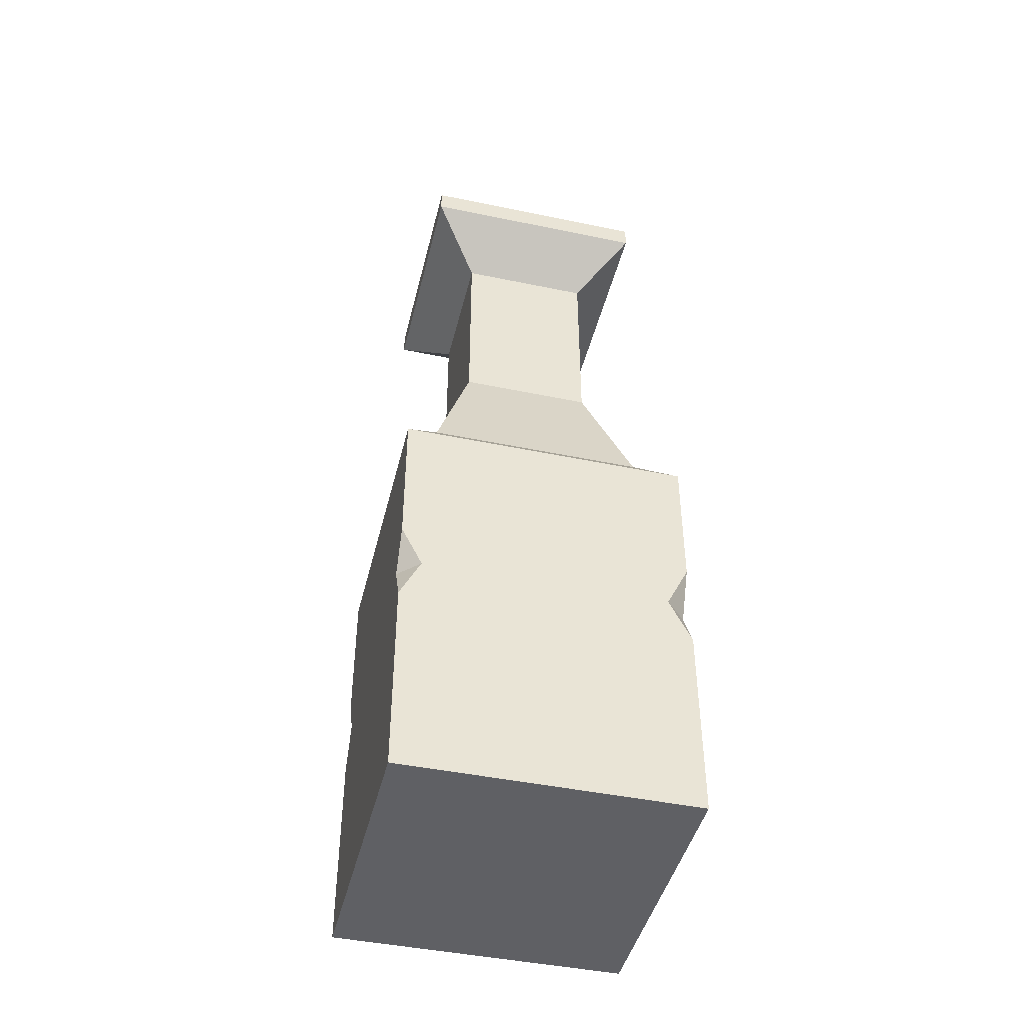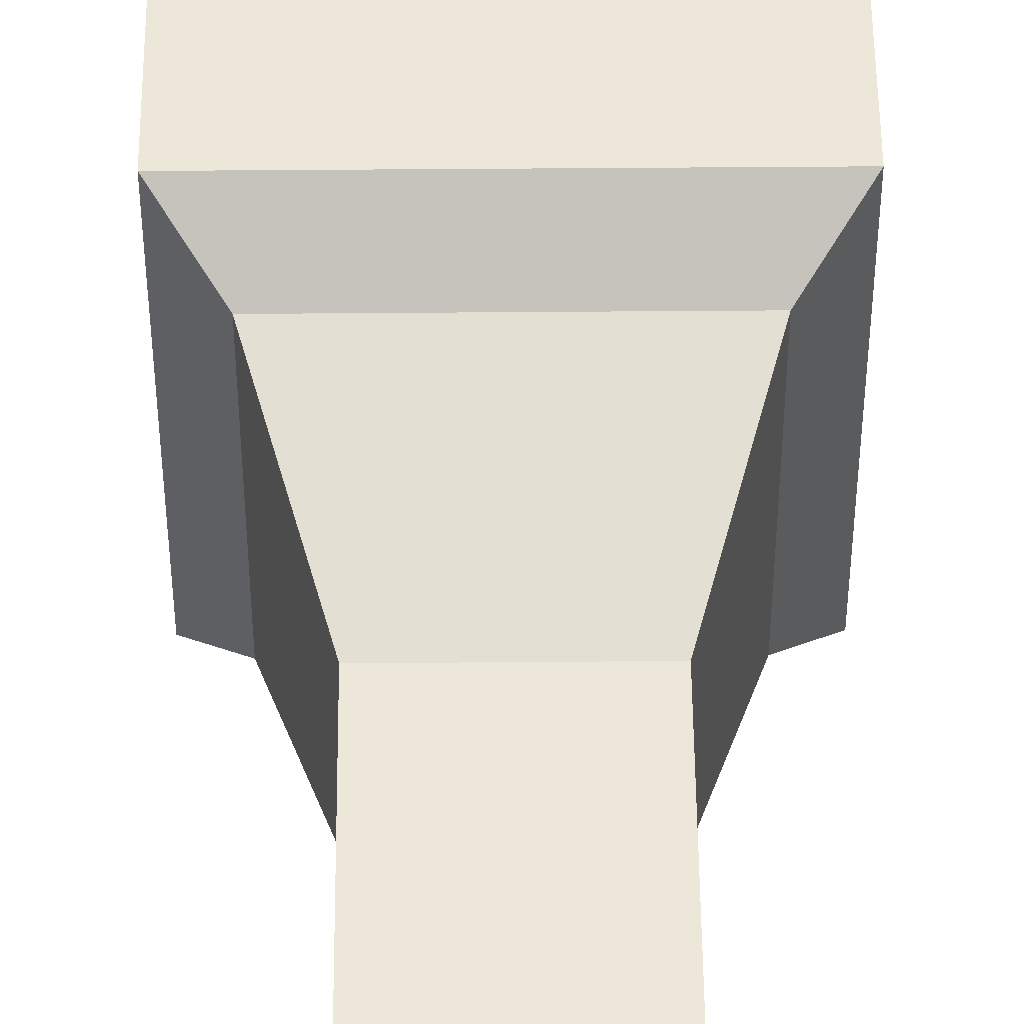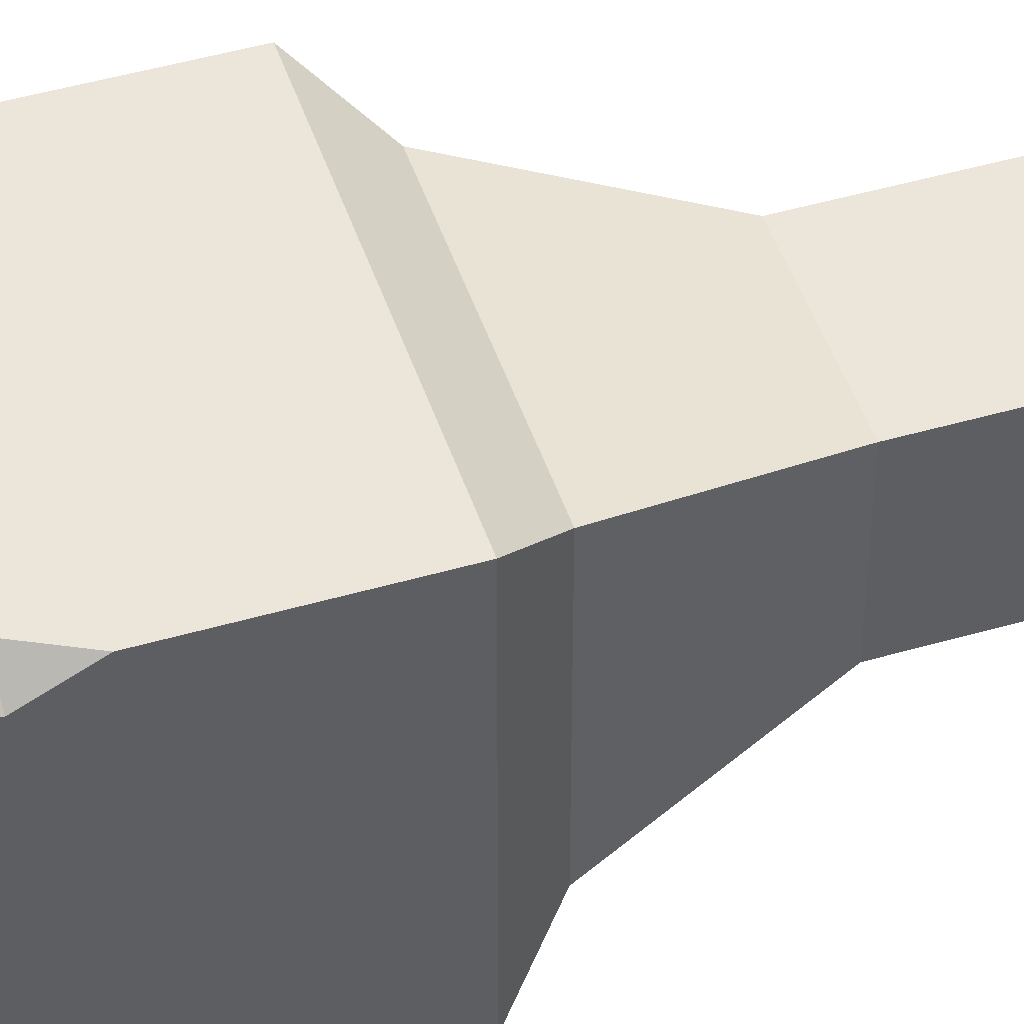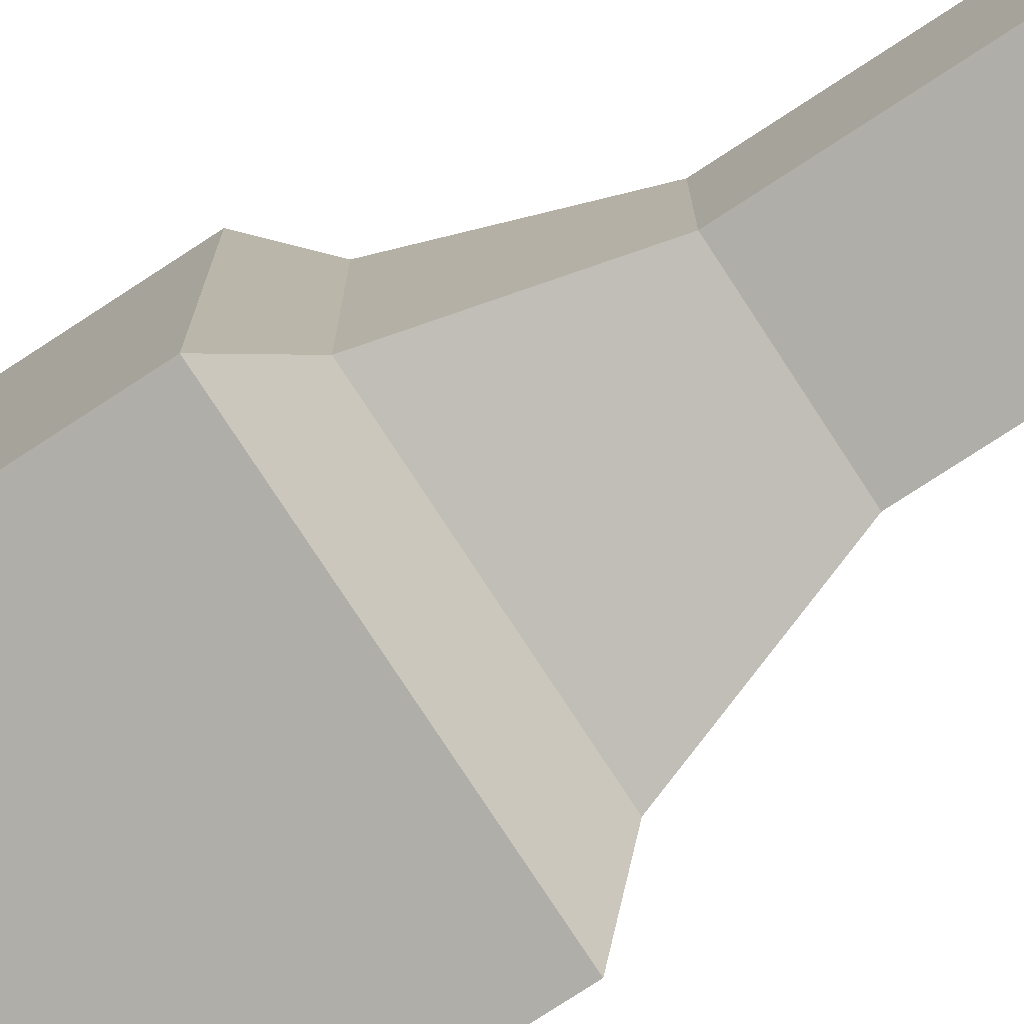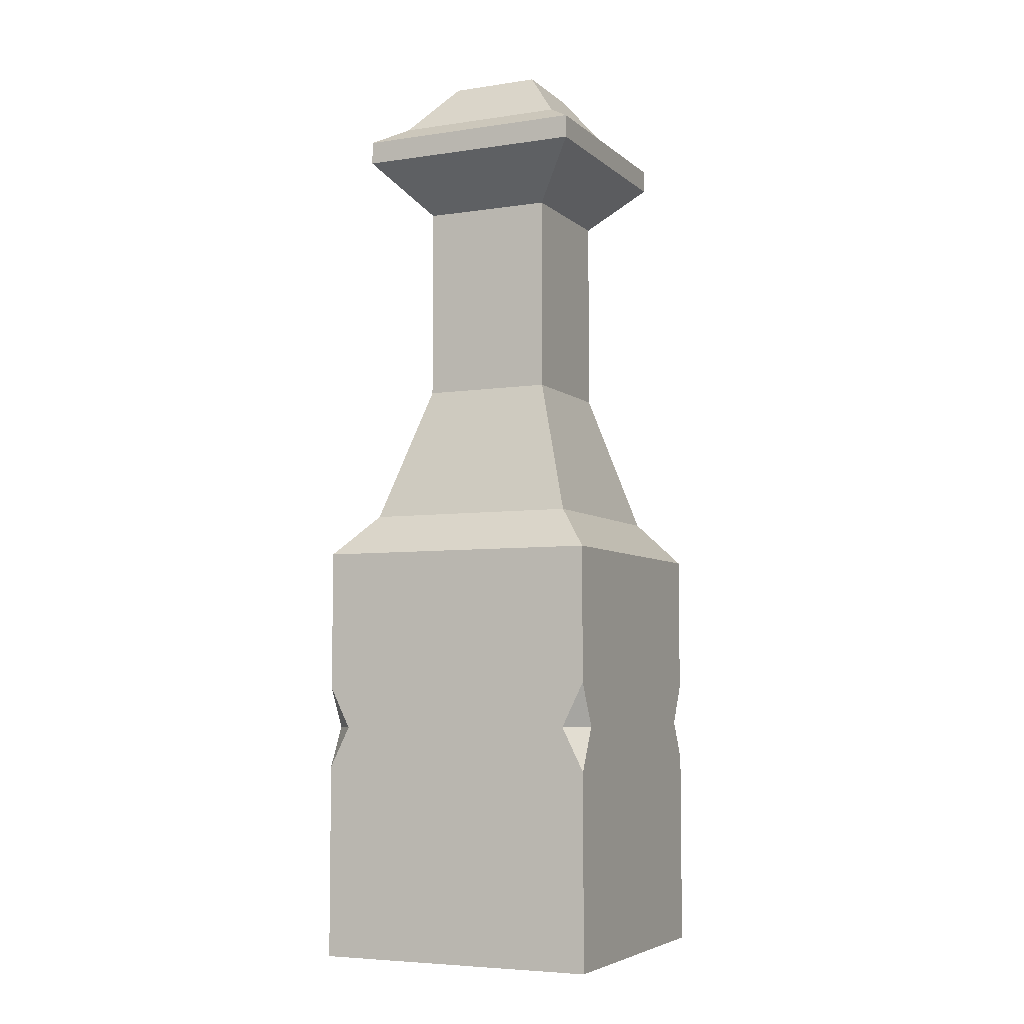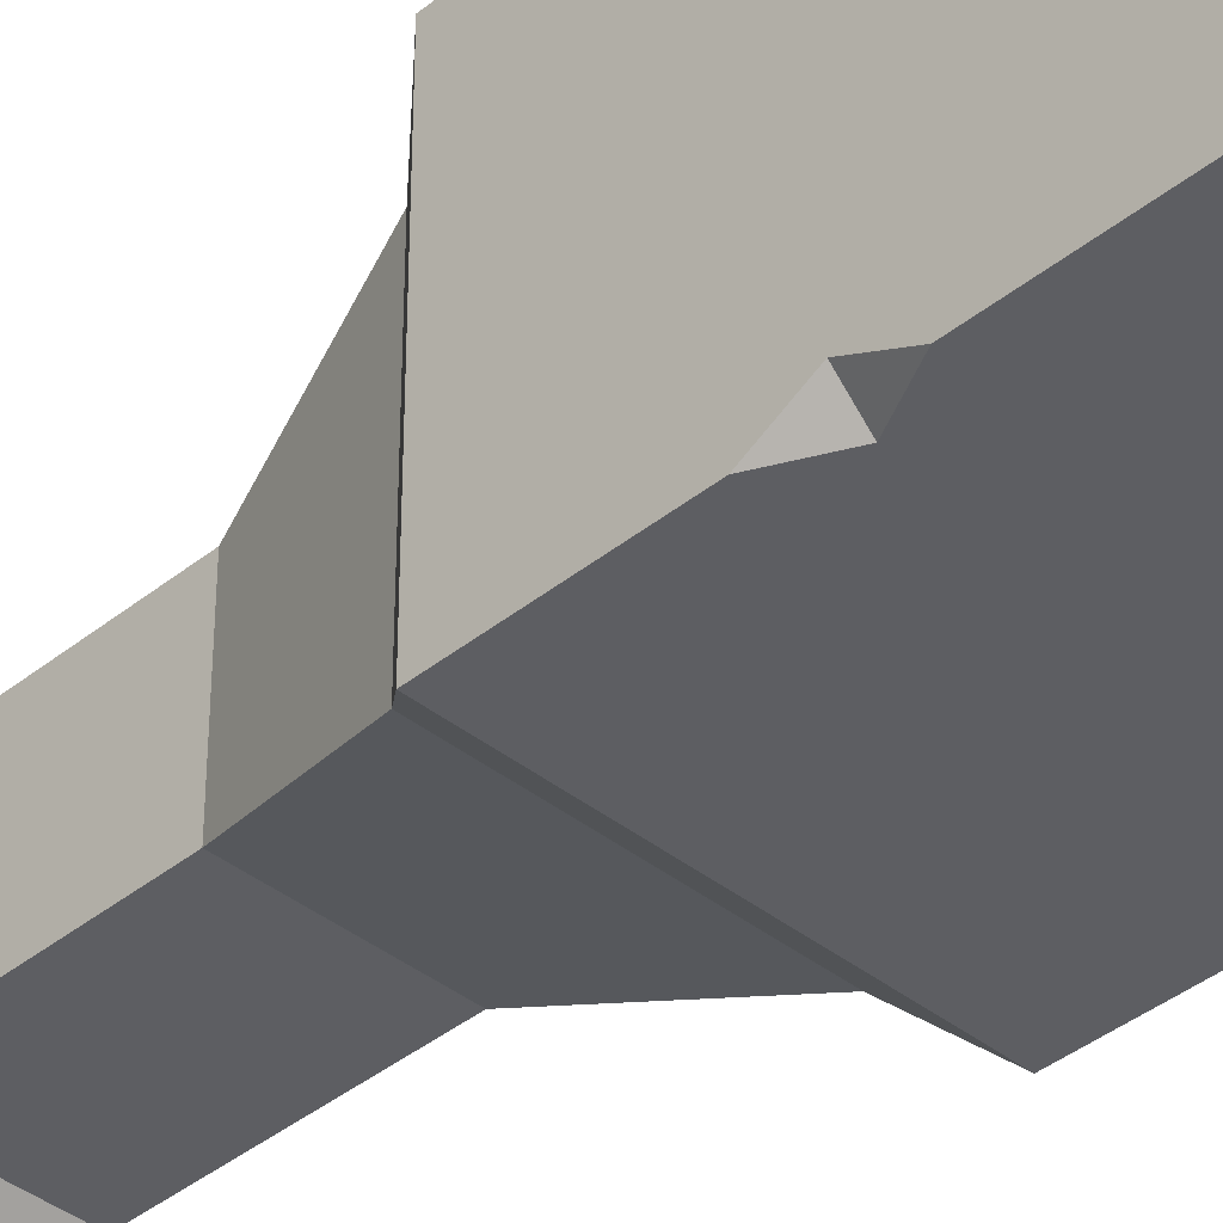
<metadata>
{"format":"obj","ext":"obj","renderer":"f3d","projection":"perspective","resolution":1024,"background":"white","views":[{"elev":-44.7,"azim":76.4,"up":"+Y"},{"elev":50.2,"azim":179.5,"up":"+Z"},{"elev":47.8,"azim":72.0,"up":"+Z"},{"elev":-77.5,"azim":123.1,"up":"+Z"},{"elev":-5.6,"azim":114.8,"up":"+Y"},{"elev":-39.3,"azim":-44.8,"up":"+Z"}]}
</metadata>
<code>
o Cube
v -1 1 1
v -1 -1 1
v -1 1 -1
v -1 -1 -1
v 1 1 1
v 1 -1 1
v 1 1 -1
v 1 -1 -1
v -0.7485 2.215 0.7485
v -0.7485 2.215 -0.7485
v 0.7485 2.215 0.7485
v 0.7485 2.215 -0.7485
v 1 1.924 -1
v 1 1.924 1
v -1 1.924 -1
v -1 1.924 1
v 1 0.6633 -0.8443
v 0.8443 0.6643 -1
v 1 0.9781 -1
v -1 0.6516 0.8443
v -0.8443 0.6507 1
v -1 0.9644 1
v 0.8443 0.6265 1
v 1 0.6276 0.8443
v 1 0.9357 1
v -1 0.6376 -0.8443
v -1 0.9478 -1
v -0.8443 0.6387 -1
v -0.8443 0.7014 -1
v -1 0.3924 -1
v -1 0.7025 -0.8443
v -1 0.6883 0.8443
v -1 0.3755 1
v -0.8443 0.686 1
v 0.8443 0.6744 -1
v 1 0.672 -0.8443
v 1 0.3604 -1
v 1 0.6741 0.8443
v 0.8443 0.6752 1
v 1 0.3628 1
v -0.4576 3.179 0.4576
v -0.4576 3.179 -0.4576
v 0.4576 3.179 0.4576
v 0.4576 3.179 -0.4576
v -0.4576 4.561 0.4576
v -0.4576 4.561 -0.4576
v 0.4576 4.561 0.4576
v 0.4576 4.561 -0.4576
v -0.8033 4.925 0.8033
v -0.8033 4.925 -0.8033
v 0.8033 4.925 0.8033
v 0.8033 4.925 -0.8033
v -0.8033 5.086 0.8033
v -0.8033 5.086 -0.8033
v 0.8033 5.086 0.8033
v 0.8033 5.086 -0.8033
v -0.3152 5.578 0.3152
v -0.6003 5.216 0.6003
v -0.6003 5.216 -0.6003
v -0.3152 5.578 -0.3152
v 0.6003 5.216 0.6003
v 0.3152 5.578 0.3152
v 0.3152 5.578 -0.3152
v 0.6003 5.216 -0.6003
f 7 14 5
f 40 2 6
f 14 9 16
f 2 8 6
f 4 37 8
f 37 6 8
f 32 26 31
f 38 17 24
f 39 21 34
f 35 28 18
f 22 3 27
f 22 5 1
f 33 4 2
f 19 3 7
f 17 18 19
f 20 21 22
f 23 24 25
f 26 27 28
f 29 30 31
f 32 33 34
f 35 36 37
f 38 39 40
f 18 36 35
f 20 27 26
f 18 27 19
f 21 25 22
f 17 25 24
f 29 26 28
f 20 34 21
f 23 38 24
f 33 39 34
f 40 36 38
f 30 32 31
f 30 35 37
f 19 5 25
f 1 15 3
f 5 16 1
f 3 13 7
f 12 43 11
f 13 11 14
f 15 12 13
f 16 10 15
f 43 45 41
f 10 44 12
f 9 42 10
f 11 41 9
f 48 51 47
f 42 48 44
f 41 46 42
f 44 47 43
f 49 54 50
f 47 49 45
f 45 50 46
f 46 52 48
f 50 56 52
f 52 55 51
f 51 53 49
f 53 59 54
f 62 60 57
f 54 64 56
f 56 61 55
f 57 61 62
f 63 59 60
f 62 64 63
f 60 58 57
f 55 58 53
f 7 13 14
f 40 33 2
f 14 11 9
f 2 4 8
f 4 30 37
f 37 40 6
f 32 20 26
f 38 36 17
f 39 23 21
f 35 29 28
f 22 1 3
f 22 25 5
f 33 30 4
f 19 27 3
f 18 17 36
f 20 22 27
f 18 28 27
f 21 23 25
f 17 19 25
f 29 31 26
f 20 32 34
f 23 39 38
f 33 40 39
f 40 37 36
f 30 33 32
f 30 29 35
f 19 7 5
f 1 16 15
f 5 14 16
f 3 15 13
f 12 44 43
f 13 12 11
f 15 10 12
f 16 9 10
f 43 47 45
f 10 42 44
f 9 41 42
f 11 43 41
f 48 52 51
f 42 46 48
f 41 45 46
f 44 48 47
f 49 53 54
f 47 51 49
f 45 49 50
f 46 50 52
f 50 54 56
f 52 56 55
f 51 55 53
f 53 58 59
f 62 63 60
f 54 59 64
f 56 64 61
f 57 58 61
f 63 64 59
f 62 61 64
f 60 59 58
f 55 61 58

</code>
